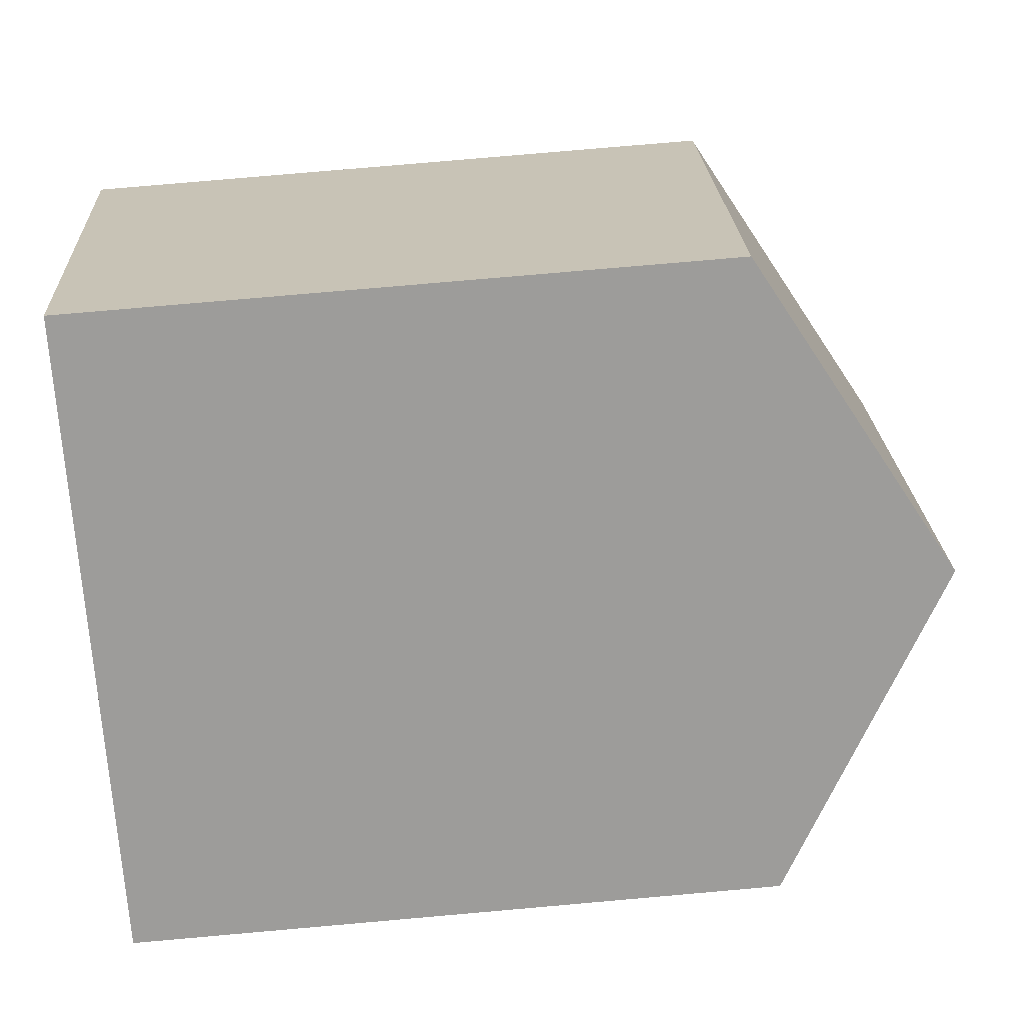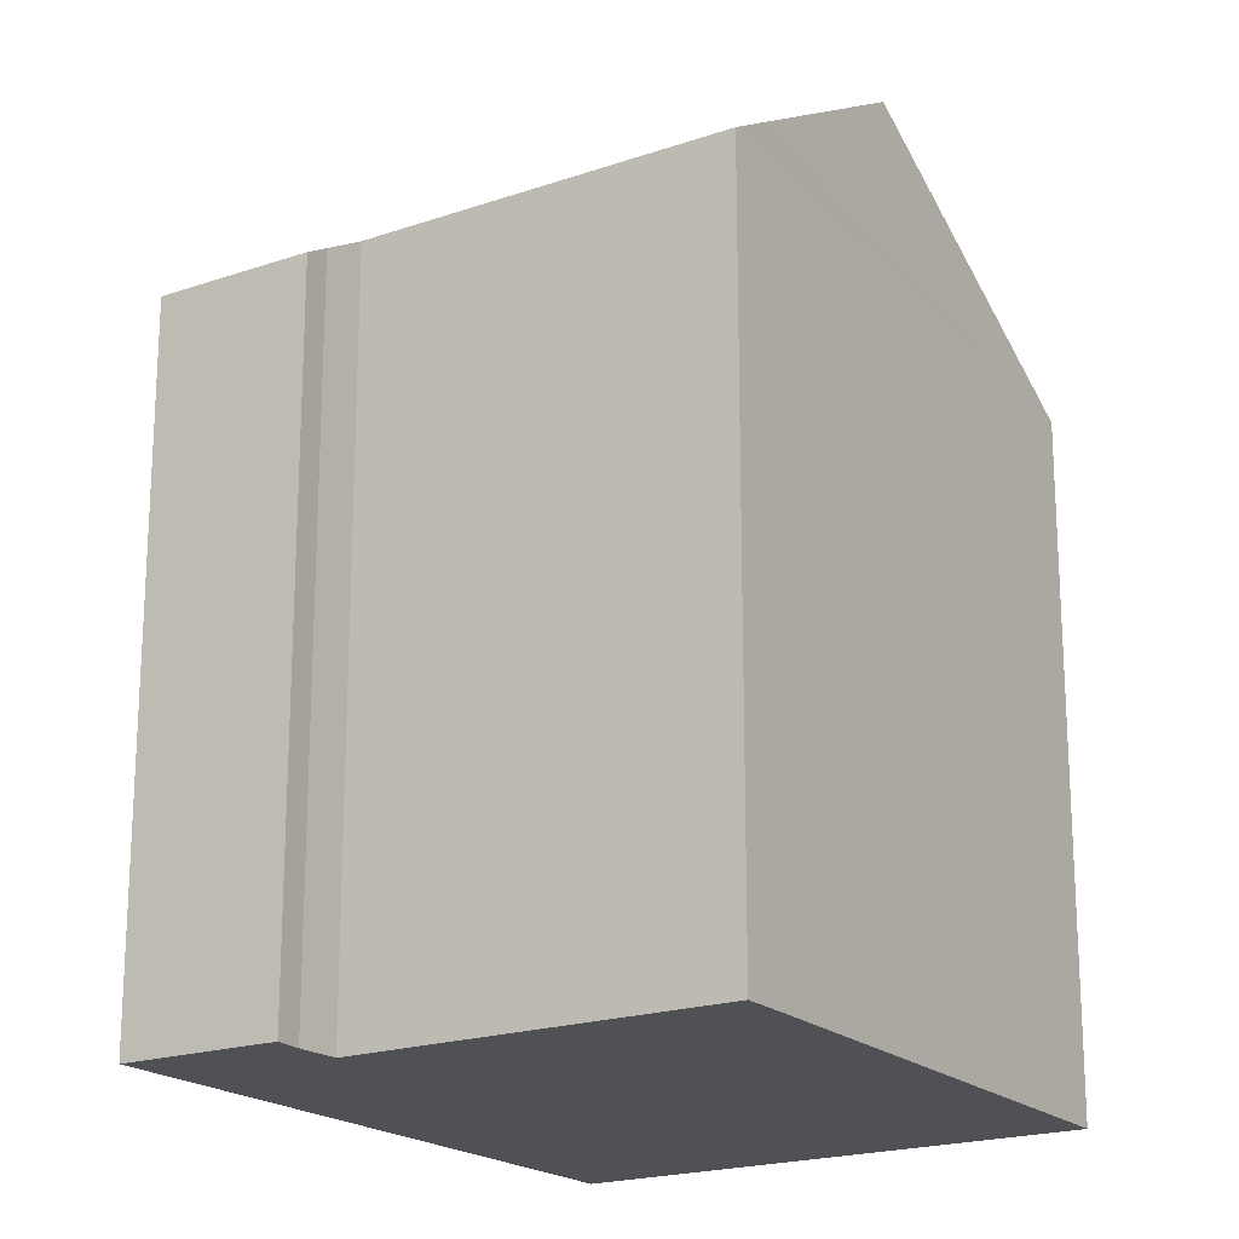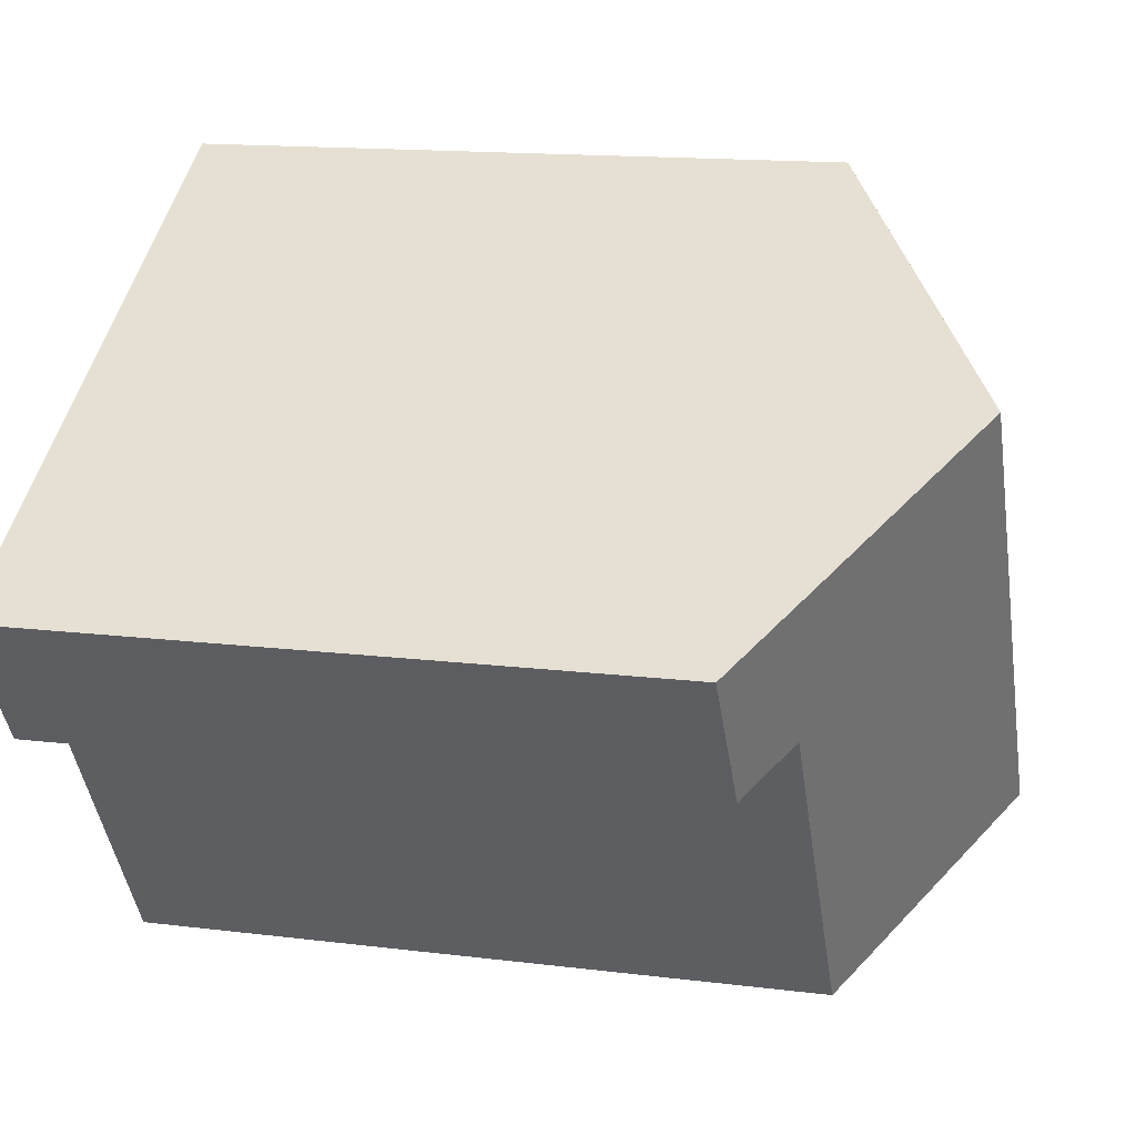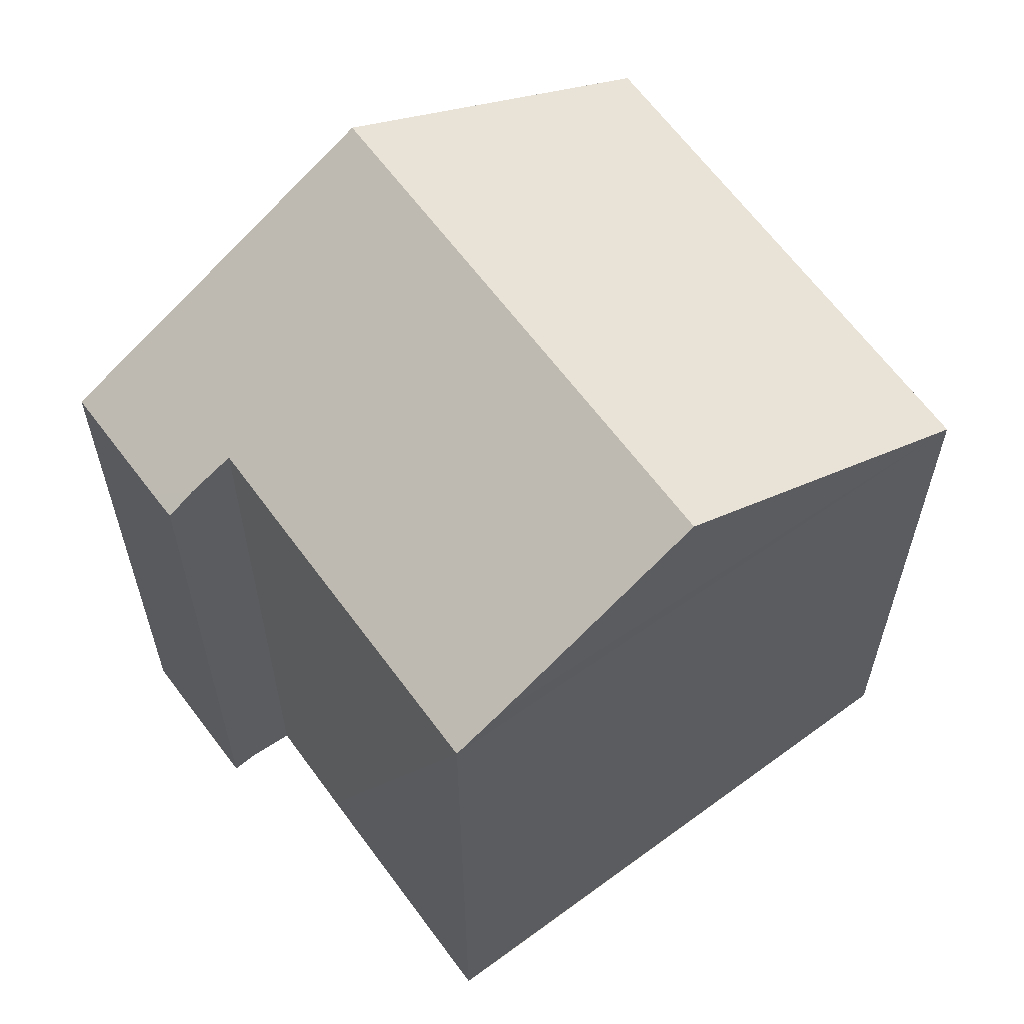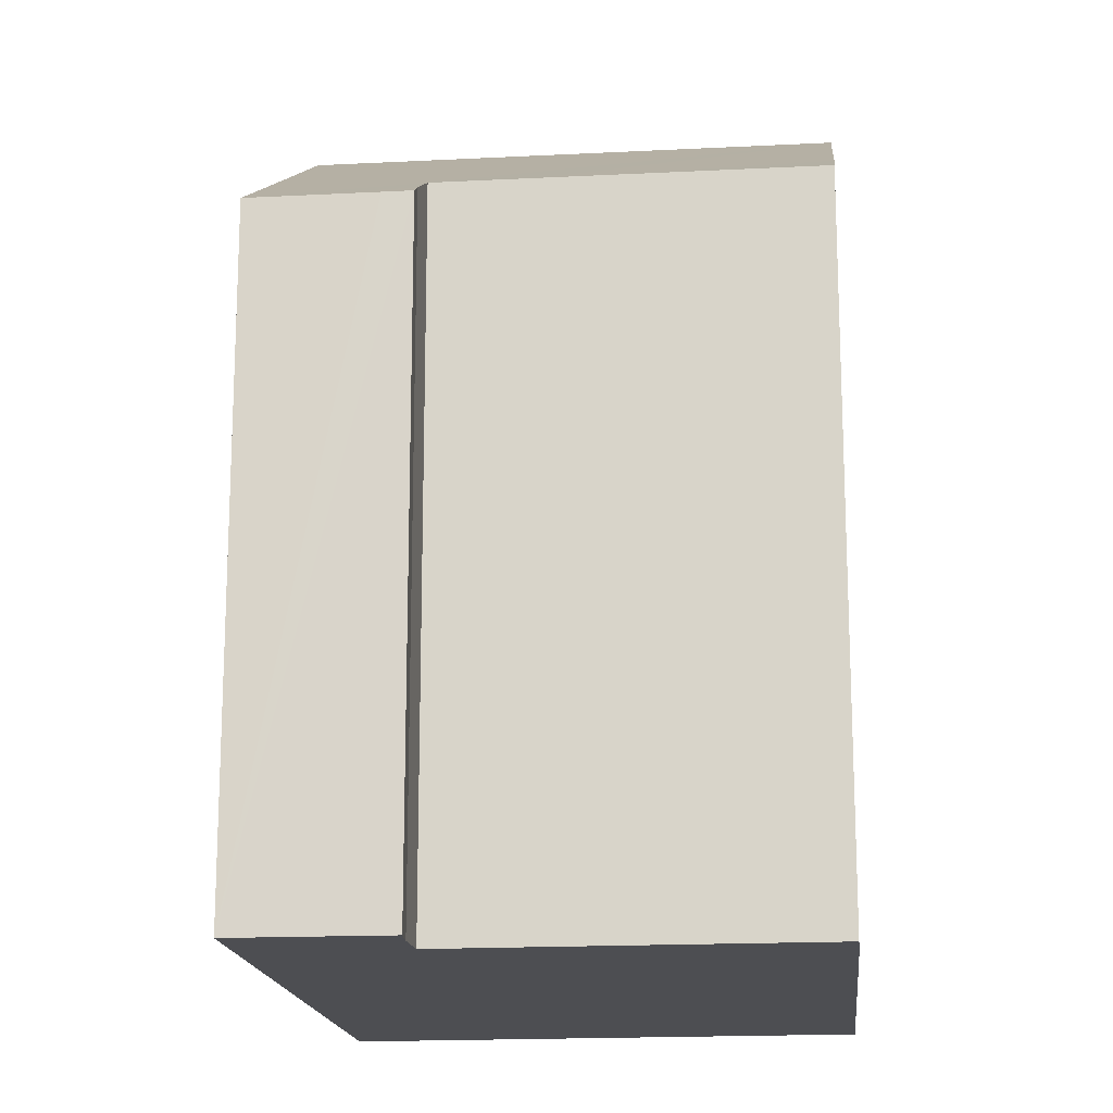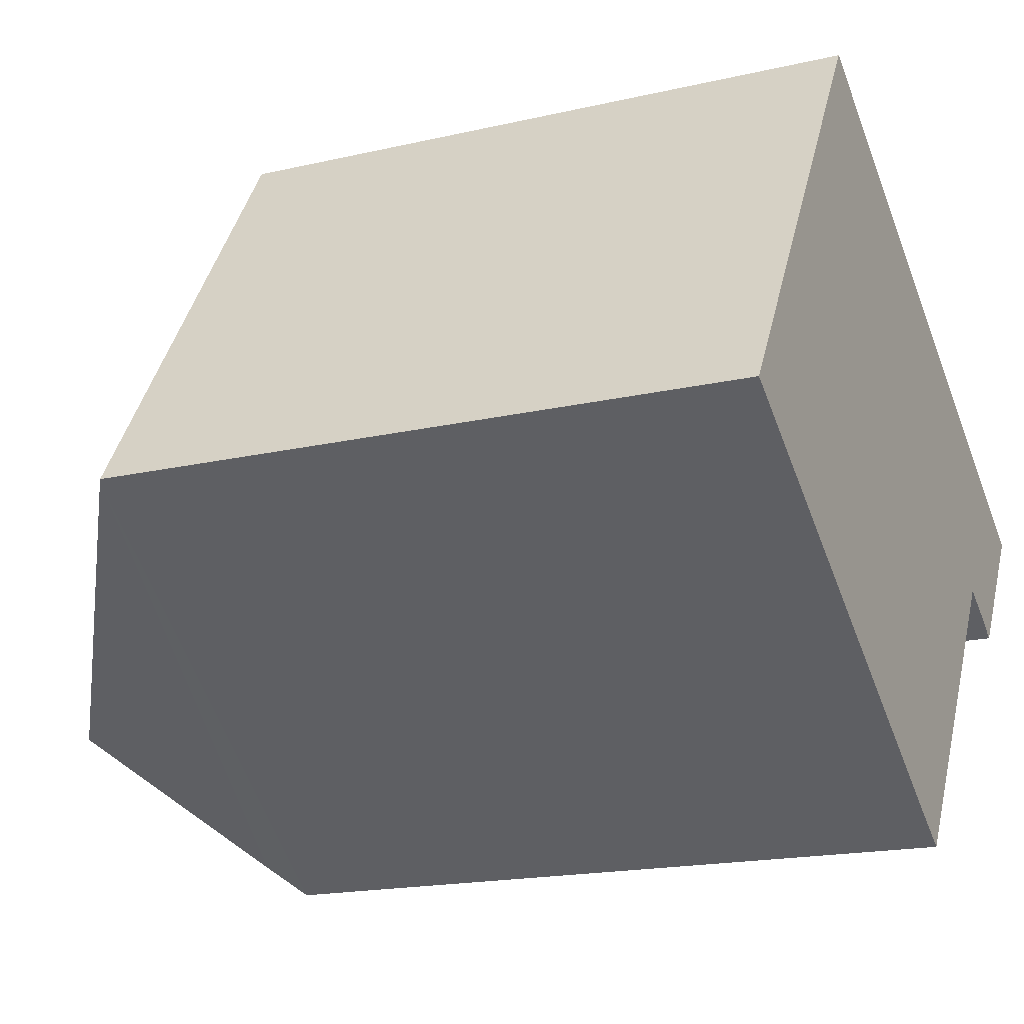
<metadata>
{"format":"obj","ext":"obj","renderer":"f3d","projection":"perspective","resolution":1024,"background":"white","views":[{"elev":78.0,"azim":85.0,"up":"+Z"},{"elev":-19.8,"azim":155.5,"up":"+Y"},{"elev":14.3,"azim":105.5,"up":"+Z"},{"elev":63.2,"azim":176.6,"up":"+Y"},{"elev":-17.1,"azim":128.8,"up":"+Y"},{"elev":-17.7,"azim":-65.3,"up":"+Z"}]}
</metadata>
<code>
v  11.85 19.17 -7.813
v  15.74 18.48 -4.076
v  12.9 18.47 -8.486
v  7.205 22.29 -4.753
v  16.68 18.48 -2.612
v  18.16 18.49 -0.29
v  14.67 22.29 6.767
v  19.45 19.11 3.741
v  22.02 17.42 2.135
v  19.16 17.85 -0.866
v  20.18 17.43 -0.65
v  19.75 17.44 -1.292
v  7.246 17.37 11.46
v  0.082 17.5 -0.054
v  0 17.45 1.068e-15
v  7.598 17.6 11.24
v  0 0 0
v  7.246 -7.017e-16 11.46
v  7.598 -6.881e-16 11.24
v  22.02 -1.307e-16 2.135
v  14.67 -4.144e-16 6.767
v  19.45 -2.291e-16 3.741
v  19.75 7.911e-17 -1.292
v  20.18 3.98e-17 -0.65
v  18.16 1.776e-17 -0.29
v  16.68 1.599e-16 -2.612
v  12.9 5.196e-16 -8.486
v  15.74 2.496e-16 -4.076
v  19.16 5.303e-17 -0.866
v  0.082 3.307e-18 -0.054
v  11.85 4.784e-16 -7.813
v  7.205 2.91e-16 -4.753
g defaultobject
f 1 2 3
f 2 1 4
f 2 4 5
f 5 4 6
f 6 4 7
f 6 7 8
f 6 8 9
f 10 11 12
f 11 10 9
f 9 10 6
f 13 14 15
f 14 13 4
f 4 13 7
f 7 13 16
f 17 13 15
f 13 17 18
f 16 8 7
f 8 16 13
f 8 13 18
f 8 18 9
f 9 18 19
f 9 19 20
f 20 19 21
f 20 21 22
f 20 11 9
f 11 20 12
f 12 20 23
f 23 20 24
f 25 5 6
f 5 25 2
f 2 25 3
f 3 25 26
f 3 26 27
f 27 26 28
f 12 29 10
f 29 12 23
f 10 25 6
f 25 10 29
f 1 14 4
f 14 1 3
f 14 3 27
f 14 27 15
f 15 27 17
f 17 27 30
f 30 27 31
f 30 31 32
f 30 18 17
f 18 30 32
f 18 32 31
f 18 31 27
f 18 27 28
f 18 28 26
f 18 26 25
f 18 25 19
f 19 25 21
f 21 25 29
f 21 29 23
f 21 23 24
f 21 24 22
f 22 24 20

</code>
